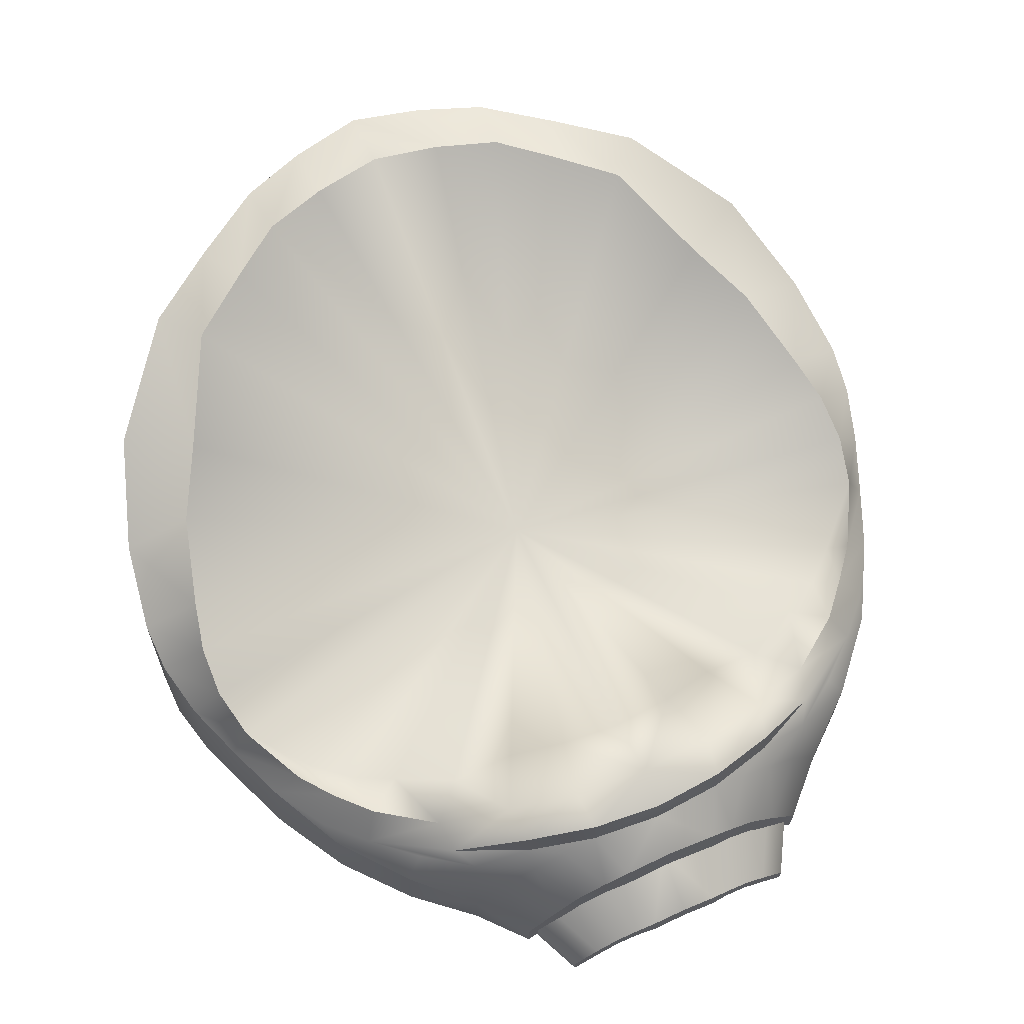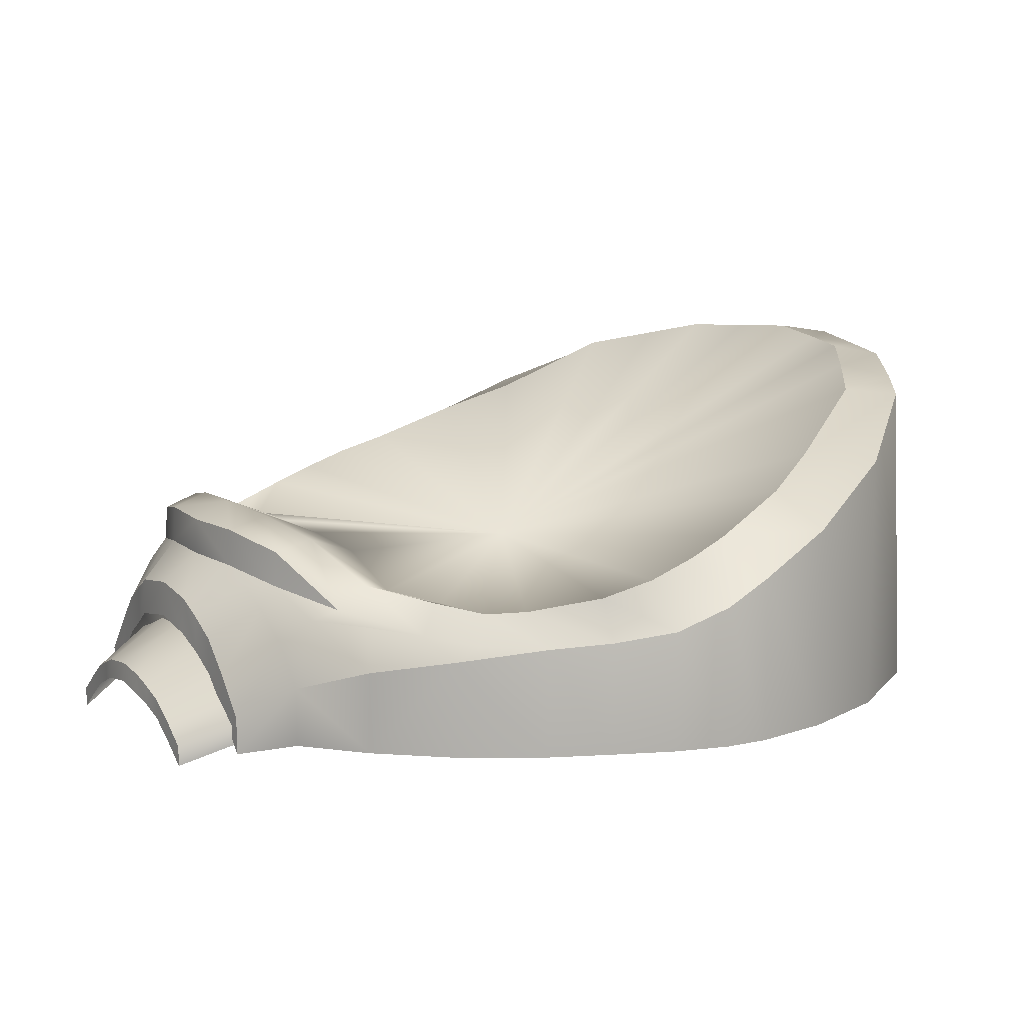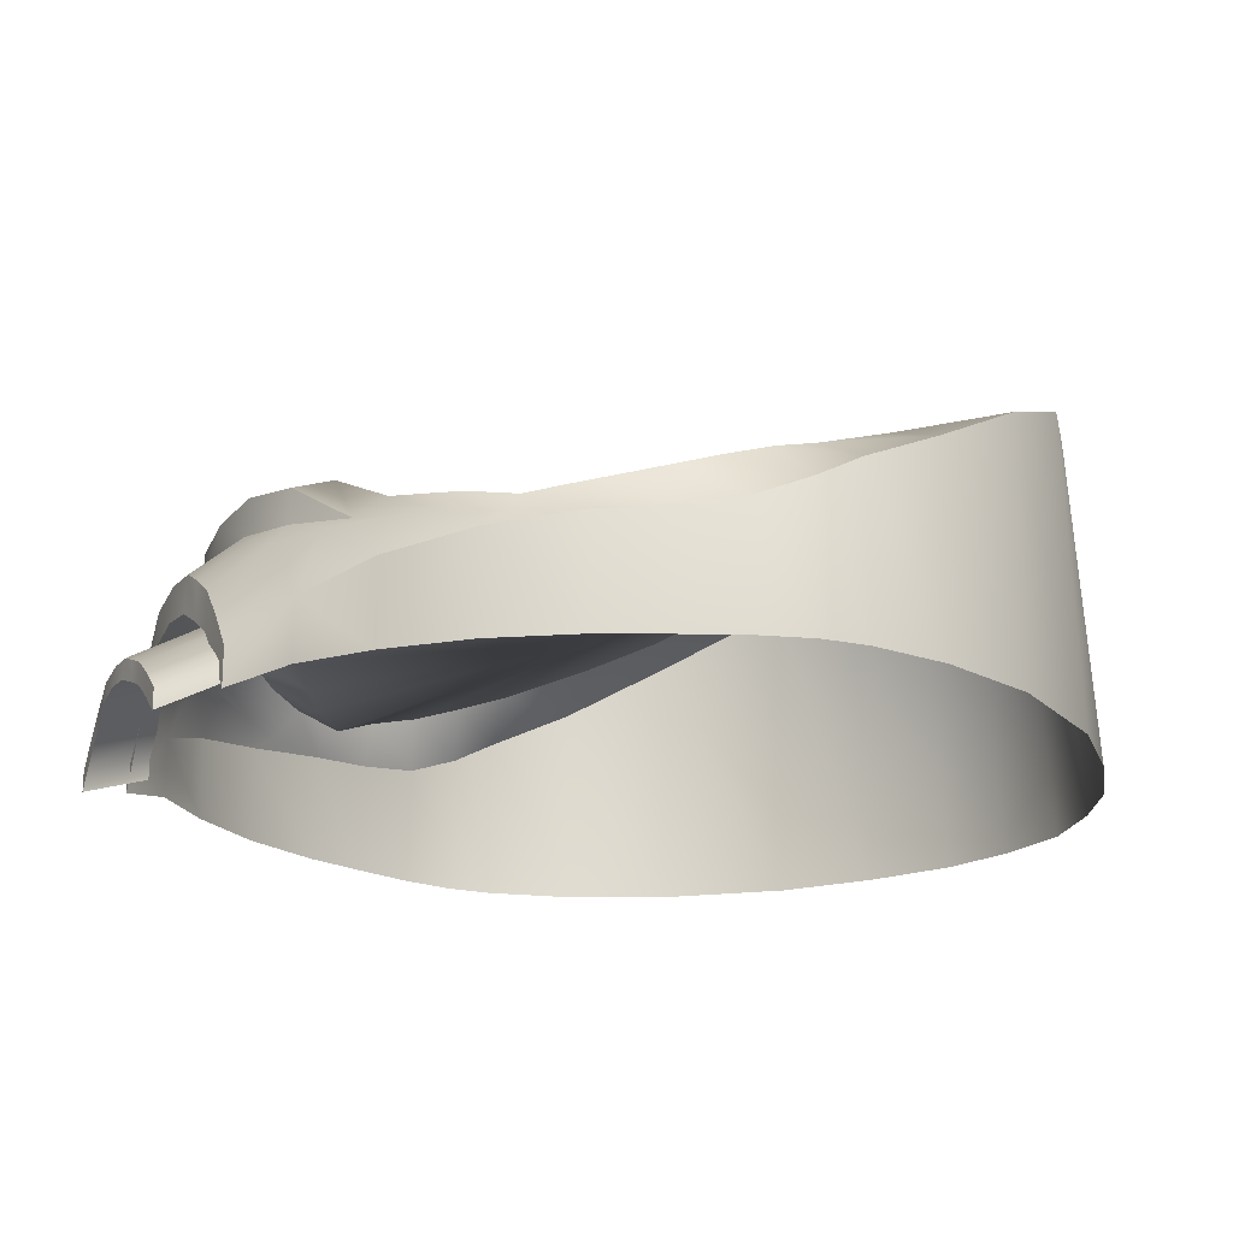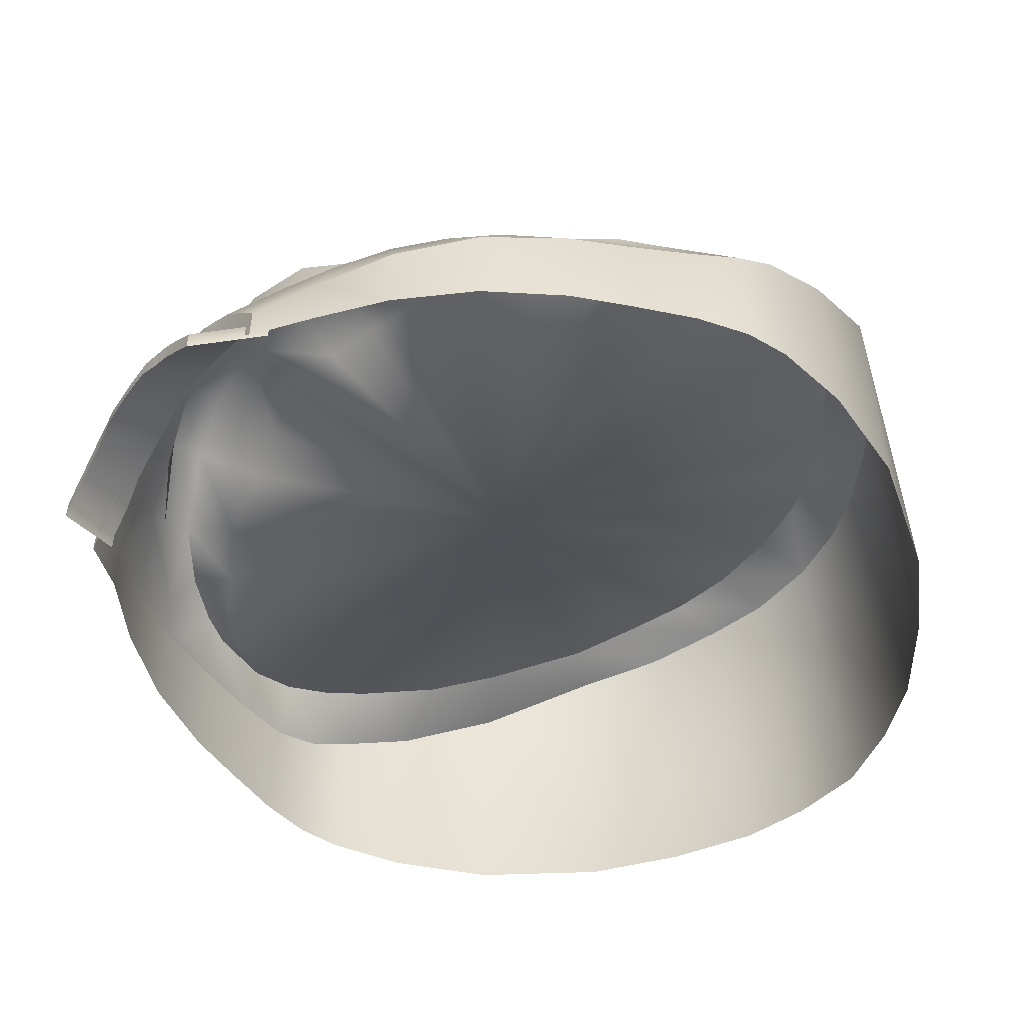
<metadata>
{"format":"obj","ext":"obj","renderer":"f3d","projection":"perspective","resolution":1024,"background":"white","views":[{"elev":66.7,"azim":156.1,"up":"+Z"},{"elev":11.0,"azim":-121.0,"up":"+Z"},{"elev":-20.0,"azim":-113.0,"up":"+Z"},{"elev":-50.3,"azim":-123.9,"up":"+Z"}]}
</metadata>
<code>
g mdlOutroCrabEggNest
v -1.518 -0.3662 0.04106
v -1.307 -0.1525 -0.08103
v -0 -0.7988 -0.007252
v -1.518 -0.3662 0.04106
v -0 -0.7988 -0.007252
v -1.564 -0.5704 0.1001
v -0.4847 0.2261 0.1098
v -0 -0.7988 -0.007252
v -0.7479 0.1957 -0.01356
v 1.518 -0.3662 0.04106
v -0 -0.7988 -0.007252
v 1.307 -0.1525 -0.08103
v 1.518 -0.3662 0.04106
v 1.564 -0.5704 0.1001
v -0 -0.7988 -0.007252
v 0.4847 0.2261 0.1098
v 0.7479 0.1957 -0.01356
v -0 -0.7988 -0.007252
v -1.694 -0.6072 -0.09135
v -1.747 -0.8225 -0.005254
v -1.759 -0.8164 -0.5803
v -1.706 -0.5997 -0.5803
v -1.601 -0.3655 -0.1261
v -1.612 -0.3563 -0.5803
v -1.501 -0.1239 -0.1427
v -1.511 -0.113 -0.5803
v -1.33 0.1962 -0.1894
v -1.33 0.1962 -0.5803
v -1.747 -0.8225 -0.005254
v -1.763 -1.001 -0.5803
v -1.759 -0.8164 -0.5803
v -1.751 -1.006 0.09332
v -1.704 -1.324 -0.5803
v -1.692 -1.333 0.248
v -1.543 -1.724 -0.5803
v -1.532 -1.737 0.4745
v -1.22 -2.163 -0.5803
v -1.181 -2.137 0.6928
v -0.9085 -2.428 -0.5803
v -0.8815 -2.349 0.7244
v -0.5885 -2.633 -0.5803
v -0.5782 -2.526 0.7852
v -0.3094 -2.734 -0.5803
v -0.3037 -2.621 0.7959
v -0 -2.79 -0.5803
v -0 -2.673 0.8268
v -0.3037 -2.621 0.7959
v -0.5782 -2.526 0.7852
v -0.5551 -2.293 0.8334
v -0.2905 -2.373 0.8459
v -0 -2.673 0.8268
v -0 -2.411 0.8709
v -0.2947 0.7014 0.2188
v -0 0.7254 0.2162
v -0 0.5747 0.2825
v -0.3135 0.5438 0.2667
v -0.5774 0.6225 0.1647
v -0.6022 0.4745 0.2084
v -0.8692 0.486 -0.0366
v -0.8905 0.3678 0.05508
v -1.199 0.2743 -0.1004
v -0.8114 0.5775 -0.0806
v -1.135 0.1868 0.01009
v -0.5792 0.6298 0.02372
v -1.356 0.1094 -0.1301
v -1.27 0.03247 -0.0265
v -1.501 -0.1239 -0.1427
v -1.378 -0.1007 -0.01043
v -1.601 -0.3655 -0.1261
v -1.518 -0.3662 0.04106
v -1.694 -0.6072 -0.09135
v -1.564 -0.5704 0.1001
v -1.747 -0.8225 -0.005254
v -1.557 -0.7693 0.1681
v -1.751 -1.006 0.09332
v -1.511 -0.9627 0.2311
v -1.692 -1.333 0.248
v -1.407 -1.306 0.3699
v -1.532 -1.737 0.4745
v -1.255 -1.577 0.4854
v -1.181 -2.137 0.6928
v -1.034 -1.972 0.7084
v -0.8815 -2.349 0.7244
v -0.7719 -2.153 0.7774
v -0.5782 -2.526 0.7852
v -0.5551 -2.293 0.8334
v -0.2957 0.7092 0.06863
v -0 0.733 0.07208
v -0 0.7254 0.2162
v -0.2947 0.7014 0.2188
v -0.5792 0.6298 0.02372
v -0.5774 0.6225 0.1647
v -0.8692 0.486 -0.0366
v -0.6738 0.8586 -0.6338
v -0.5469 0.8618 -0.3295
v -0.6738 0.8586 -0.4811
v -0.5469 0.8618 -0.4822
v -0.4256 0.8665 -0.1991
v -0.4256 0.8665 -0.3518
v -0.3124 0.8748 -0.1272
v -0.3124 0.8748 -0.2799
v -0.2102 0.8831 -0.07006
v -0.2111 0.891 -0.2202
v -0 0.8826 -0.04062
v -0 0.8902 -0.1847
v -0.8528 0.6728 -0.3424
v -0.6738 0.8586 -0.6338
v -0.6738 0.8586 -0.4811
v -0.8528 0.6728 -0.5803
v -1.096 0.4664 -0.5803
v -1.096 0.4664 -0.2494
v -1.096 0.4664 -0.5803
v -1.33 0.1962 -0.1894
v -1.33 0.1962 -0.5803
v -0 0.733 0.07208
v -0.2102 0.8831 -0.07006
v -0 0.8826 -0.04062
v -0.2957 0.7092 0.06863
v -0.3124 0.8748 -0.1272
v -0.4376 0.707 0.01146
v -0.4256 0.8665 -0.1991
v -0.5809 0.6992 -0.06043
v -0.5469 0.8618 -0.3295
v -0.7259 0.6761 -0.1908
v -0.6738 0.8586 -0.4811
v -0.8528 0.6728 -0.3424
v -1.096 0.4664 -0.2494
v -1.017 0.4348 -0.08286
v -1.33 0.1962 -0.1894
v -0.5268 1.054 -0.6913
v -0.4225 1.057 -0.5281
v -0.5268 1.054 -0.6094
v -0.4225 1.057 -0.61
v -0.3228 1.06 -0.4582
v -0.3228 1.06 -0.54
v -0.2297 1.067 -0.4196
v -0.2297 1.067 -0.5015
v -0.1456 1.074 -0.389
v -0.1464 1.081 -0.4695
v -0 1.074 -0.3732
v -0 1.08 -0.4504
v -0.674 0.7778 -0.4903
v -0.674 0.7778 -0.5722
v -0.5268 1.054 -0.6913
v -0.5268 1.054 -0.6094
v -0.5697 0.7805 -0.4091
v -0.4225 1.057 -0.5281
v -0.4505 0.7996 -0.3391
v -0.3228 1.06 -0.4582
v -0.3326 0.806 -0.3006
v -0.2297 1.067 -0.4196
v -0.216 0.8078 -0.2524
v -0.1456 1.074 -0.389
v -0 0.8273 -0.2342
v -0 1.074 -0.3732
v -1.564 -0.5704 0.1001
v -0 -0.7988 -0.007252
v -1.557 -0.7693 0.1681
v -1.511 -0.9627 0.2311
v -1.407 -1.306 0.3699
v -1.255 -1.577 0.4854
v -1.034 -1.972 0.7084
v -0.7719 -2.153 0.7774
v -0.5551 -2.293 0.8334
v -0.2905 -2.373 0.8459
v -0 -2.411 0.8709
v -1.378 -0.1007 -0.01043
v -1.307 -0.1525 -0.08103
v -1.518 -0.3662 0.04106
v -1.27 0.03247 -0.0265
v -1.156 -0.01445 -0.05369
v -1.135 0.1868 0.01009
v -0 -0.7988 -0.007252
v -0.9879 0.07436 -0.03403
v -0.8905 0.3678 0.05508
v -0.7479 0.1957 -0.01356
v -0.6022 0.4745 0.2084
v -0.4847 0.2261 0.1098
v -0.3135 0.5438 0.2667
v -0.2524 0.2818 0.1568
v -0 0.5747 0.2825
v -0 -0.7988 -0.007252
v -0 0.3067 0.1695
v 1.694 -0.6072 -0.09135
v 1.759 -0.8164 -0.5803
v 1.747 -0.8225 -0.005254
v 1.706 -0.5997 -0.5803
v 1.601 -0.3655 -0.1261
v 1.612 -0.3563 -0.5803
v 1.501 -0.1239 -0.1427
v 1.511 -0.113 -0.5803
v 1.33 0.1962 -0.1894
v 1.33 0.1962 -0.5803
v 1.747 -0.8225 -0.005254
v 1.759 -0.8164 -0.5803
v 1.763 -1.001 -0.5803
v 1.751 -1.006 0.09332
v 1.704 -1.324 -0.5803
v 1.692 -1.333 0.248
v 1.543 -1.724 -0.5803
v 1.532 -1.737 0.4745
v 1.22 -2.163 -0.5803
v 1.181 -2.137 0.6928
v 0.9085 -2.428 -0.5803
v 0.8815 -2.349 0.7244
v 0.5885 -2.633 -0.5803
v 0.5782 -2.526 0.7852
v 0.3094 -2.734 -0.5803
v 0.3037 -2.621 0.7959
v -0 -2.79 -0.5803
v -0 -2.673 0.8268
v 0.3037 -2.621 0.7959
v 0.5551 -2.293 0.8334
v 0.5782 -2.526 0.7852
v 0.2905 -2.373 0.8459
v -0 -2.673 0.8268
v -0 -2.411 0.8709
v 0.2947 0.7014 0.2188
v -0 0.5747 0.2825
v -0 0.7254 0.2162
v 0.3135 0.5438 0.2667
v 0.5774 0.6225 0.1647
v 0.6022 0.4745 0.2084
v 0.8692 0.486 -0.0366
v 0.8905 0.3678 0.05508
v 1.199 0.2743 -0.1004
v 0.8114 0.5775 -0.0806
v 1.135 0.1868 0.01009
v 0.5792 0.6298 0.02372
v 1.356 0.1094 -0.1301
v 1.27 0.03247 -0.0265
v 1.501 -0.1239 -0.1427
v 1.378 -0.1007 -0.01043
v 1.601 -0.3655 -0.1261
v 1.518 -0.3662 0.04106
v 1.694 -0.6072 -0.09135
v 1.564 -0.5704 0.1001
v 1.747 -0.8225 -0.005254
v 1.557 -0.7693 0.1681
v 1.751 -1.006 0.09332
v 1.511 -0.9627 0.2311
v 1.692 -1.333 0.248
v 1.407 -1.306 0.3699
v 1.532 -1.737 0.4745
v 1.255 -1.577 0.4854
v 1.181 -2.137 0.6928
v 1.034 -1.972 0.7084
v 0.8815 -2.349 0.7244
v 0.7719 -2.153 0.7774
v 0.5782 -2.526 0.7852
v 0.5551 -2.293 0.8334
v 0.2957 0.7092 0.06863
v -0 0.7254 0.2162
v -0 0.733 0.07208
v 0.2947 0.7014 0.2188
v 0.5792 0.6298 0.02372
v 0.5774 0.6225 0.1647
v 0.8692 0.486 -0.0366
v 0.6738 0.8586 -0.6338
v 0.6738 0.8586 -0.4811
v 0.5469 0.8618 -0.3295
v 0.5469 0.8618 -0.4822
v 0.4256 0.8665 -0.1991
v 0.4256 0.8665 -0.3518
v 0.3124 0.8748 -0.1272
v 0.3124 0.8748 -0.2799
v 0.2102 0.8831 -0.07006
v 0.2111 0.891 -0.2202
v -0 0.8826 -0.04062
v -0 0.8902 -0.1847
v 0.8528 0.6728 -0.3424
v 0.6738 0.8586 -0.4811
v 0.6738 0.8586 -0.6338
v 0.8528 0.6728 -0.5803
v 1.096 0.4664 -0.5803
v 1.096 0.4664 -0.2494
v 1.096 0.4664 -0.5803
v 1.33 0.1962 -0.1894
v 1.33 0.1962 -0.5803
v -0 0.733 0.07208
v -0 0.8826 -0.04062
v 0.2102 0.8831 -0.07006
v 0.2957 0.7092 0.06863
v 0.3124 0.8748 -0.1272
v 0.4376 0.707 0.01146
v 0.4256 0.8665 -0.1991
v 0.5809 0.6992 -0.06043
v 0.5469 0.8618 -0.3295
v 0.7259 0.6761 -0.1908
v 0.6738 0.8586 -0.4811
v 0.8528 0.6728 -0.3424
v 1.096 0.4664 -0.2494
v 1.017 0.4348 -0.08286
v 1.33 0.1962 -0.1894
v 0.5268 1.054 -0.6913
v 0.5268 1.054 -0.6094
v 0.4225 1.057 -0.5281
v 0.4225 1.057 -0.61
v 0.3228 1.06 -0.4582
v 0.3228 1.06 -0.54
v 0.2297 1.067 -0.4196
v 0.2297 1.067 -0.5015
v 0.1456 1.074 -0.389
v 0.1464 1.081 -0.4695
v -0 1.074 -0.3732
v -0 1.08 -0.4504
v 0.674 0.7778 -0.4903
v 0.5268 1.054 -0.6913
v 0.674 0.7778 -0.5722
v 0.5268 1.054 -0.6094
v 0.5697 0.7805 -0.4091
v 0.4225 1.057 -0.5281
v 0.4505 0.7996 -0.3391
v 0.3228 1.06 -0.4582
v 0.3326 0.806 -0.3006
v 0.2297 1.067 -0.4196
v 0.216 0.8078 -0.2524
v 0.1456 1.074 -0.389
v -0 0.8273 -0.2342
v -0 1.074 -0.3732
v 1.564 -0.5704 0.1001
v 1.557 -0.7693 0.1681
v -0 -0.7988 -0.007252
v 1.511 -0.9627 0.2311
v 1.407 -1.306 0.3699
v 1.255 -1.577 0.4854
v 1.034 -1.972 0.7084
v 0.7719 -2.153 0.7774
v 0.5551 -2.293 0.8334
v 0.2905 -2.373 0.8459
v -0 -2.411 0.8709
v 1.378 -0.1007 -0.01043
v 1.518 -0.3662 0.04106
v 1.307 -0.1525 -0.08103
v 1.27 0.03247 -0.0265
v 1.156 -0.01445 -0.05369
v 1.135 0.1868 0.01009
v -0 -0.7988 -0.007252
v 0.9879 0.07436 -0.03403
v 0.8905 0.3678 0.05508
v 0.7479 0.1957 -0.01356
v 0.6022 0.4745 0.2084
v 0.4847 0.2261 0.1098
v 0.3135 0.5438 0.2667
v 0.2524 0.2818 0.1568
v -0 0.3067 0.1695
v -0 0.5747 0.2825
g mdlOutroCrabEggNest_0
f 3 2 1
f 6 5 4
f 9 8 7
f 12 11 10
f 15 14 13
f 18 17 16
f 21 20 19
f 22 21 19
f 22 19 23
f 24 22 23
f 24 23 25
f 26 24 25
f 26 25 27
f 28 26 27
f 31 30 29
f 30 32 29
f 30 33 32
f 33 34 32
f 33 35 34
f 35 36 34
f 35 37 36
f 37 38 36
f 37 39 38
f 39 40 38
f 39 41 40
f 41 42 40
f 41 43 42
f 43 44 42
f 43 45 44
f 45 46 44
f 49 48 47
f 50 49 47
f 50 47 51
f 52 50 51
f 55 54 53
f 56 55 53
f 56 53 57
f 58 56 57
f 58 57 59
f 60 58 59
f 60 59 61
f 59 62 61
f 63 60 61
f 62 59 64
f 63 61 65
f 66 63 65
f 66 65 67
f 68 66 67
f 68 67 69
f 70 68 69
f 70 69 71
f 72 70 71
f 72 71 73
f 74 72 73
f 74 73 75
f 76 74 75
f 76 75 77
f 78 76 77
f 78 77 79
f 80 78 79
f 80 79 81
f 82 80 81
f 82 81 83
f 84 82 83
f 84 83 85
f 86 84 85
f 89 88 87
f 90 89 87
f 90 87 91
f 92 90 91
f 91 93 92
f 96 95 94
f 95 97 94
f 95 98 97
f 98 99 97
f 98 100 99
f 100 101 99
f 100 102 101
f 102 103 101
f 102 104 103
f 104 105 103
f 108 107 106
f 107 109 106
f 106 109 110
f 111 106 110
f 113 111 112
f 114 113 112
f 117 116 115
f 116 118 115
f 116 119 118
f 119 120 118
f 120 64 118
f 119 121 120
f 120 122 64
f 121 122 120
f 121 123 122
f 122 62 64
f 123 124 122
f 124 62 122
f 123 125 124
f 125 126 124
f 124 126 62
f 62 126 127
f 128 62 127
f 62 128 61
f 128 127 129
f 61 128 129
f 65 61 129
f 65 129 67
f 132 131 130
f 131 133 130
f 131 134 133
f 134 135 133
f 134 136 135
f 136 137 135
f 136 138 137
f 138 139 137
f 138 140 139
f 140 141 139
f 144 143 142
f 145 144 142
f 145 142 146
f 147 145 146
f 147 146 148
f 149 147 148
f 149 148 150
f 151 149 150
f 151 150 152
f 153 151 152
f 153 152 154
f 155 153 154
f 158 157 156
f 159 157 158
f 160 157 159
f 161 157 160
f 162 157 161
f 163 157 162
f 164 157 163
f 165 157 164
f 166 157 165
f 169 168 167
f 167 168 170
f 168 171 170
f 170 171 172
f 168 173 171
f 171 174 172
f 171 173 174
f 172 174 175
f 174 173 176
f 174 176 175
f 175 176 177
f 176 178 177
f 177 178 179
f 178 180 179
f 179 180 181
f 178 182 180
f 180 183 181
f 180 182 183
f 186 185 184
f 185 187 184
f 184 187 188
f 187 189 188
f 188 189 190
f 189 191 190
f 190 191 192
f 191 193 192
f 196 195 194
f 197 196 194
f 198 196 197
f 199 198 197
f 200 198 199
f 201 200 199
f 202 200 201
f 203 202 201
f 204 202 203
f 205 204 203
f 206 204 205
f 207 206 205
f 208 206 207
f 209 208 207
f 210 208 209
f 211 210 209
f 214 213 212
f 213 215 212
f 212 215 216
f 215 217 216
f 220 219 218
f 219 221 218
f 218 221 222
f 221 223 222
f 222 223 224
f 223 225 224
f 224 225 226
f 227 224 226
f 225 228 226
f 224 227 229
f 226 228 230
f 228 231 230
f 230 231 232
f 231 233 232
f 232 233 234
f 233 235 234
f 234 235 236
f 235 237 236
f 236 237 238
f 237 239 238
f 238 239 240
f 239 241 240
f 240 241 242
f 241 243 242
f 242 243 244
f 243 245 244
f 244 245 246
f 245 247 246
f 246 247 248
f 247 249 248
f 248 249 250
f 249 251 250
f 254 253 252
f 253 255 252
f 252 255 256
f 255 257 256
f 258 256 257
f 261 260 259
f 262 261 259
f 263 261 262
f 264 263 262
f 265 263 264
f 266 265 264
f 267 265 266
f 268 267 266
f 269 267 268
f 270 269 268
f 273 272 271
f 274 273 271
f 274 271 275
f 271 276 275
f 276 278 277
f 278 279 277
f 282 281 280
f 283 282 280
f 284 282 283
f 285 284 283
f 229 285 283
f 286 284 285
f 287 285 229
f 287 286 285
f 288 286 287
f 227 287 229
f 289 288 287
f 227 289 287
f 290 288 289
f 291 290 289
f 291 289 227
f 291 227 292
f 227 293 292
f 293 227 226
f 292 293 294
f 293 226 294
f 226 230 294
f 294 230 232
f 297 296 295
f 298 297 295
f 299 297 298
f 300 299 298
f 301 299 300
f 302 301 300
f 303 301 302
f 304 303 302
f 305 303 304
f 306 305 304
f 309 308 307
f 308 310 307
f 307 310 311
f 310 312 311
f 311 312 313
f 312 314 313
f 313 314 315
f 314 316 315
f 315 316 317
f 316 318 317
f 317 318 319
f 318 320 319
f 323 322 321
f 323 324 322
f 323 325 324
f 323 326 325
f 323 327 326
f 323 328 327
f 323 329 328
f 323 330 329
f 323 331 330
f 334 333 332
f 334 332 335
f 336 334 335
f 336 335 337
f 338 334 336
f 339 336 337
f 338 336 339
f 339 337 340
f 341 339 340
f 338 339 341
f 341 340 342
f 343 341 342
f 343 342 344
f 338 343 345
f 345 343 344
f 338 345 346
f 345 344 347
f 346 345 347

</code>
